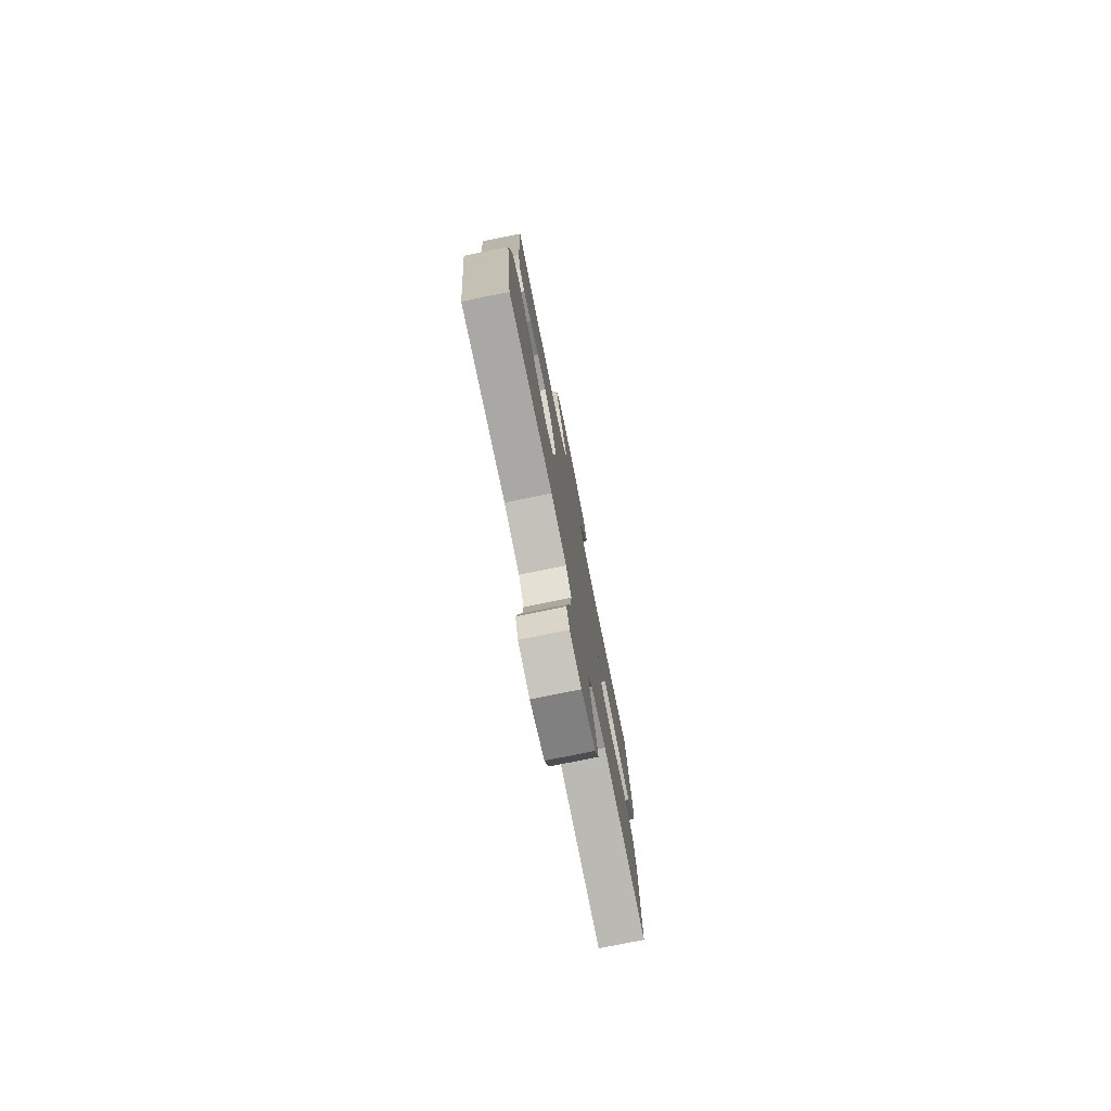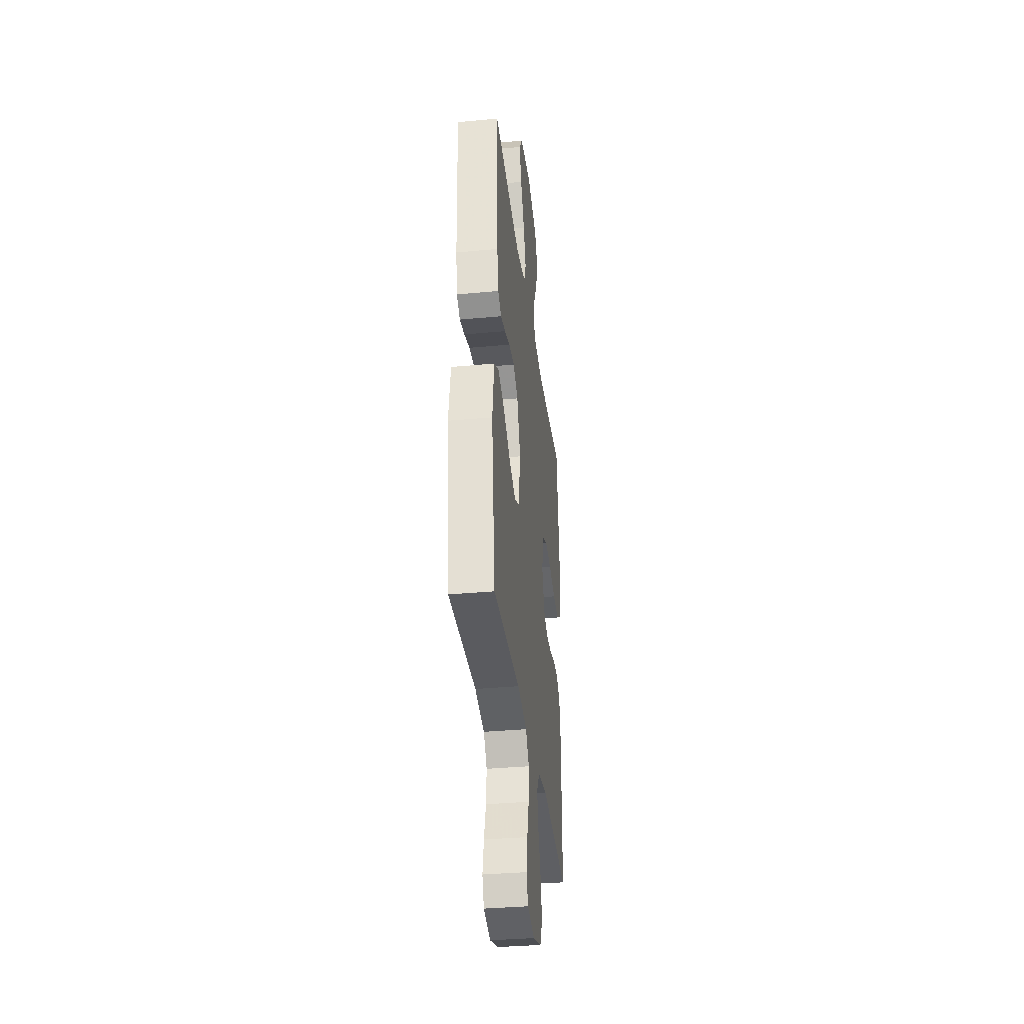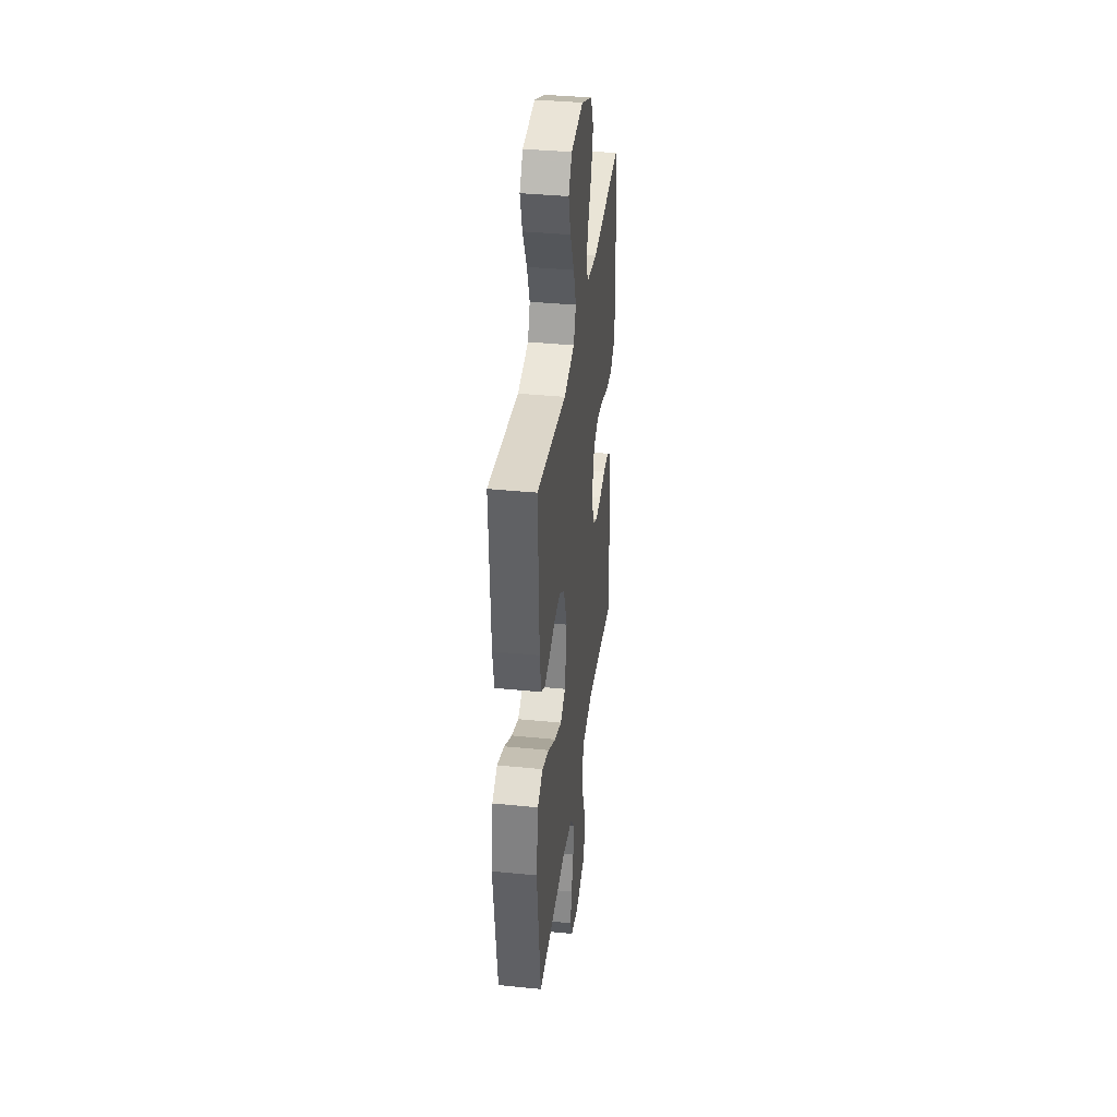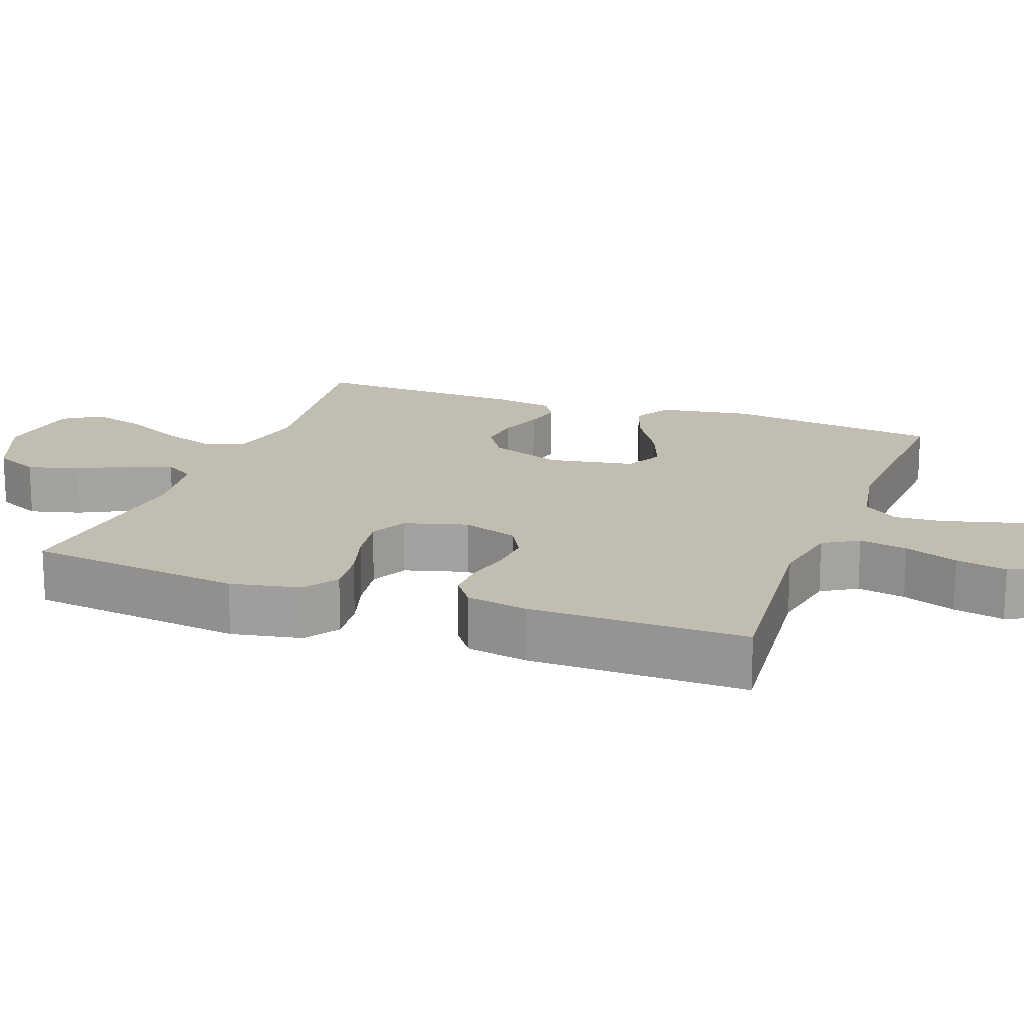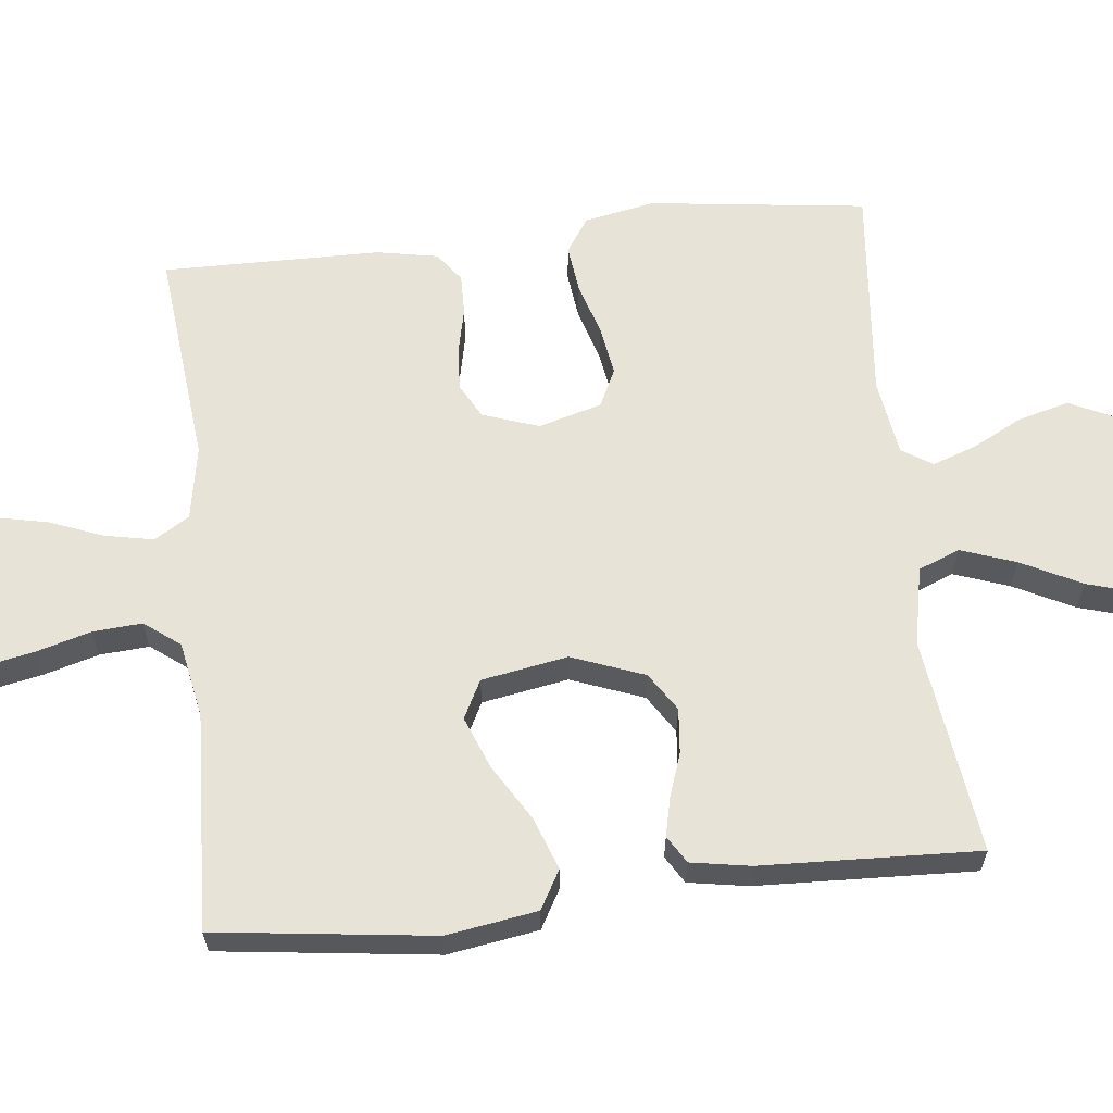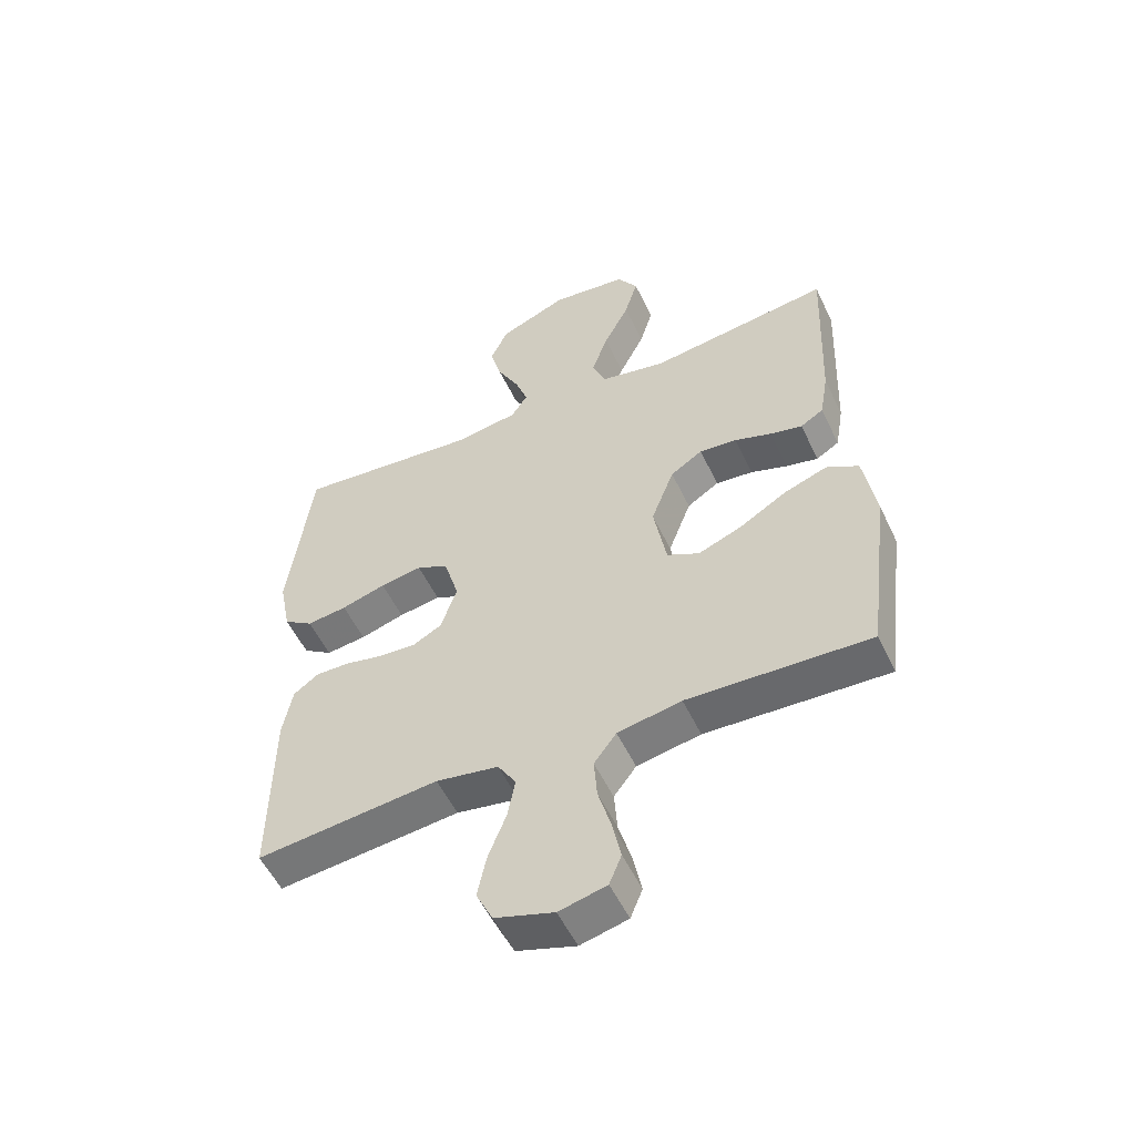
<metadata>
{"format":"obj","ext":"obj","renderer":"f3d","projection":"perspective","resolution":1024,"background":"white","views":[{"elev":-77.3,"azim":-78.5,"up":"+Z"},{"elev":-35.5,"azim":-83.0,"up":"+Z"},{"elev":37.5,"azim":-82.7,"up":"+Z"},{"elev":17.0,"azim":110.3,"up":"+Y"},{"elev":62.1,"azim":-96.3,"up":"+Y"},{"elev":-54.1,"azim":-154.9,"up":"+Z"}]}
</metadata>
<code>
v -0.5 0.07 0.5
v -0.2 0.07 0.46
v -0.091 0.07 0.482
v -0.068 0.07 0.539
v -0.095 0.07 0.615
v -0.137 0.07 0.698
v -0.159 0.07 0.772
v -0.125 0.07 0.824
v 0 0.07 0.839
v 0.113 0.07 0.792
v 0.143 0.07 0.729
v 0.124 0.07 0.658
v 0.088 0.07 0.589
v 0.067 0.07 0.529
v 0.094 0.07 0.487
v 0.2 0.07 0.471
v 0.5 0.07 0.5
v 0.538 0.07 0.2
v 0.519 0.07 0.103
v 0.471 0.07 0.071
v 0.405 0.07 0.079
v 0.332 0.07 0.101
v 0.263 0.07 0.112
v 0.211 0.07 0.087
v 0.186 0.07 0
v 0.213 0.07 -0.078
v 0.261 0.07 -0.104
v 0.321 0.07 -0.1
v 0.384 0.07 -0.086
v 0.44 0.07 -0.085
v 0.481 0.07 -0.115
v 0.497 0.07 -0.2
v 0.5 0.07 -0.5
v 0.2 0.07 -0.469
v 0.097 0.07 -0.487
v 0.067 0.07 -0.535
v 0.08 0.07 -0.602
v 0.109 0.07 -0.676
v 0.124 0.07 -0.747
v 0.097 0.07 -0.803
v 0 0.07 -0.834
v -0.078 0.07 -0.815
v -0.098 0.07 -0.766
v -0.084 0.07 -0.698
v -0.063 0.07 -0.624
v -0.058 0.07 -0.556
v -0.095 0.07 -0.507
v -0.2 0.07 -0.487
v -0.5 0.07 -0.5
v -0.538 0.07 -0.2
v -0.518 0.07 -0.075
v -0.465 0.07 -0.045
v -0.393 0.07 -0.071
v -0.315 0.07 -0.118
v -0.243 0.07 -0.146
v -0.19 0.07 -0.119
v -0.169 0.07 0
v -0.207 0.07 0.1
v -0.26 0.07 0.134
v -0.322 0.07 0.128
v -0.383 0.07 0.107
v -0.436 0.07 0.095
v -0.474 0.07 0.118
v -0.488 0.07 0.2
v -0.5 0 0.5
v -0.2 0 0.46
v -0.091 0 0.482
v -0.068 0 0.539
v -0.095 0 0.615
v -0.137 0 0.698
v -0.159 0 0.772
v -0.125 0 0.824
v 0 0 0.839
v 0.113 0 0.792
v 0.143 0 0.729
v 0.124 0 0.658
v 0.088 0 0.589
v 0.067 0 0.529
v 0.094 0 0.487
v 0.2 0 0.471
v 0.5 0 0.5
v 0.538 0 0.2
v 0.519 0 0.103
v 0.471 0 0.071
v 0.405 0 0.079
v 0.332 0 0.101
v 0.263 0 0.112
v 0.211 0 0.087
v 0.186 0 0
v 0.213 0 -0.078
v 0.261 0 -0.104
v 0.321 0 -0.1
v 0.384 0 -0.086
v 0.44 0 -0.085
v 0.481 0 -0.115
v 0.497 0 -0.2
v 0.5 0 -0.5
v 0.2 0 -0.469
v 0.097 0 -0.487
v 0.067 0 -0.535
v 0.08 0 -0.602
v 0.109 0 -0.676
v 0.124 0 -0.747
v 0.097 0 -0.803
v 0 0 -0.834
v -0.078 0 -0.815
v -0.098 0 -0.766
v -0.084 0 -0.698
v -0.063 0 -0.624
v -0.058 0 -0.556
v -0.095 0 -0.507
v -0.2 0 -0.487
v -0.5 0 -0.5
v -0.538 0 -0.2
v -0.518 0 -0.075
v -0.465 0 -0.045
v -0.393 0 -0.071
v -0.315 0 -0.118
v -0.243 0 -0.146
v -0.19 0 -0.119
v -0.169 0 0
v -0.207 0 0.1
v -0.26 0 0.134
v -0.322 0 0.128
v -0.383 0 0.107
v -0.436 0 0.095
v -0.474 0 0.118
v -0.488 0 0.2
f 64 1 2
f 63 64 2
f 62 63 2
f 61 62 2
f 60 61 2
f 59 60 2 3
f 58 59 3
f 57 58 3 4
f 56 57 4
f 52 53 54
f 51 52 54
f 50 51 54
f 49 50 54
f 48 49 54
f 47 48 54 55
f 46 47 55 56
f 43 44 45
f 42 43 45
f 41 42 45
f 40 41 45
f 39 40 45
f 38 39 45
f 37 38 45
f 36 37 45 46
f 46 56 4
f 36 46 4
f 35 36 4
f 32 33 34
f 31 32 34
f 30 31 34
f 29 30 34
f 28 29 34
f 27 28 34 35
f 20 21 22
f 19 20 22
f 18 19 22
f 17 18 22
f 16 17 22
f 15 16 22 23
f 14 15 23 24
f 11 12 13
f 10 11 13
f 9 10 13
f 8 9 13
f 7 8 13
f 6 7 13
f 5 6 13
f 4 5 13 14
f 26 27 35
f 25 26 35 4
f 4 14 24 25
f 66 65 128
f 66 128 127
f 66 127 126
f 66 126 125
f 66 125 124
f 67 66 124 123
f 67 123 122
f 68 67 122 121
f 68 121 120
f 118 117 116
f 118 116 115
f 118 115 114
f 118 114 113
f 118 113 112
f 119 118 112 111
f 120 119 111 110
f 109 108 107
f 109 107 106
f 109 106 105
f 109 105 104
f 109 104 103
f 109 103 102
f 109 102 101
f 110 109 101 100
f 68 120 110
f 68 110 100
f 68 100 99
f 98 97 96
f 98 96 95
f 98 95 94
f 98 94 93
f 98 93 92
f 99 98 92 91
f 86 85 84
f 86 84 83
f 86 83 82
f 86 82 81
f 86 81 80
f 87 86 80 79
f 88 87 79 78
f 77 76 75
f 77 75 74
f 77 74 73
f 77 73 72
f 77 72 71
f 77 71 70
f 77 70 69
f 78 77 69 68
f 99 91 90
f 68 99 90 89
f 89 88 78 68
f 1 65 66 2
f 2 66 67 3
f 3 67 68 4
f 4 68 69 5
f 5 69 70 6
f 6 70 71 7
f 7 71 72 8
f 8 72 73 9
f 9 73 74 10
f 10 74 75 11
f 11 75 76 12
f 12 76 77 13
f 13 77 78 14
f 14 78 79 15
f 15 79 80 16
f 16 80 81 17
f 17 81 82 18
f 18 82 83 19
f 19 83 84 20
f 20 84 85 21
f 21 85 86 22
f 22 86 87 23
f 23 87 88 24
f 24 88 89 25
f 25 89 90 26
f 26 90 91 27
f 27 91 92 28
f 28 92 93 29
f 29 93 94 30
f 30 94 95 31
f 31 95 96 32
f 32 96 97 33
f 33 97 98 34
f 34 98 99 35
f 35 99 100 36
f 36 100 101 37
f 37 101 102 38
f 38 102 103 39
f 39 103 104 40
f 40 104 105 41
f 41 105 106 42
f 42 106 107 43
f 43 107 108 44
f 44 108 109 45
f 45 109 110 46
f 46 110 111 47
f 47 111 112 48
f 48 112 113 49
f 49 113 114 50
f 50 114 115 51
f 51 115 116 52
f 52 116 117 53
f 53 117 118 54
f 54 118 119 55
f 55 119 120 56
f 56 120 121 57
f 57 121 122 58
f 58 122 123 59
f 59 123 124 60
f 60 124 125 61
f 61 125 126 62
f 62 126 127 63
f 63 127 128 64
f 64 128 65 1

</code>
